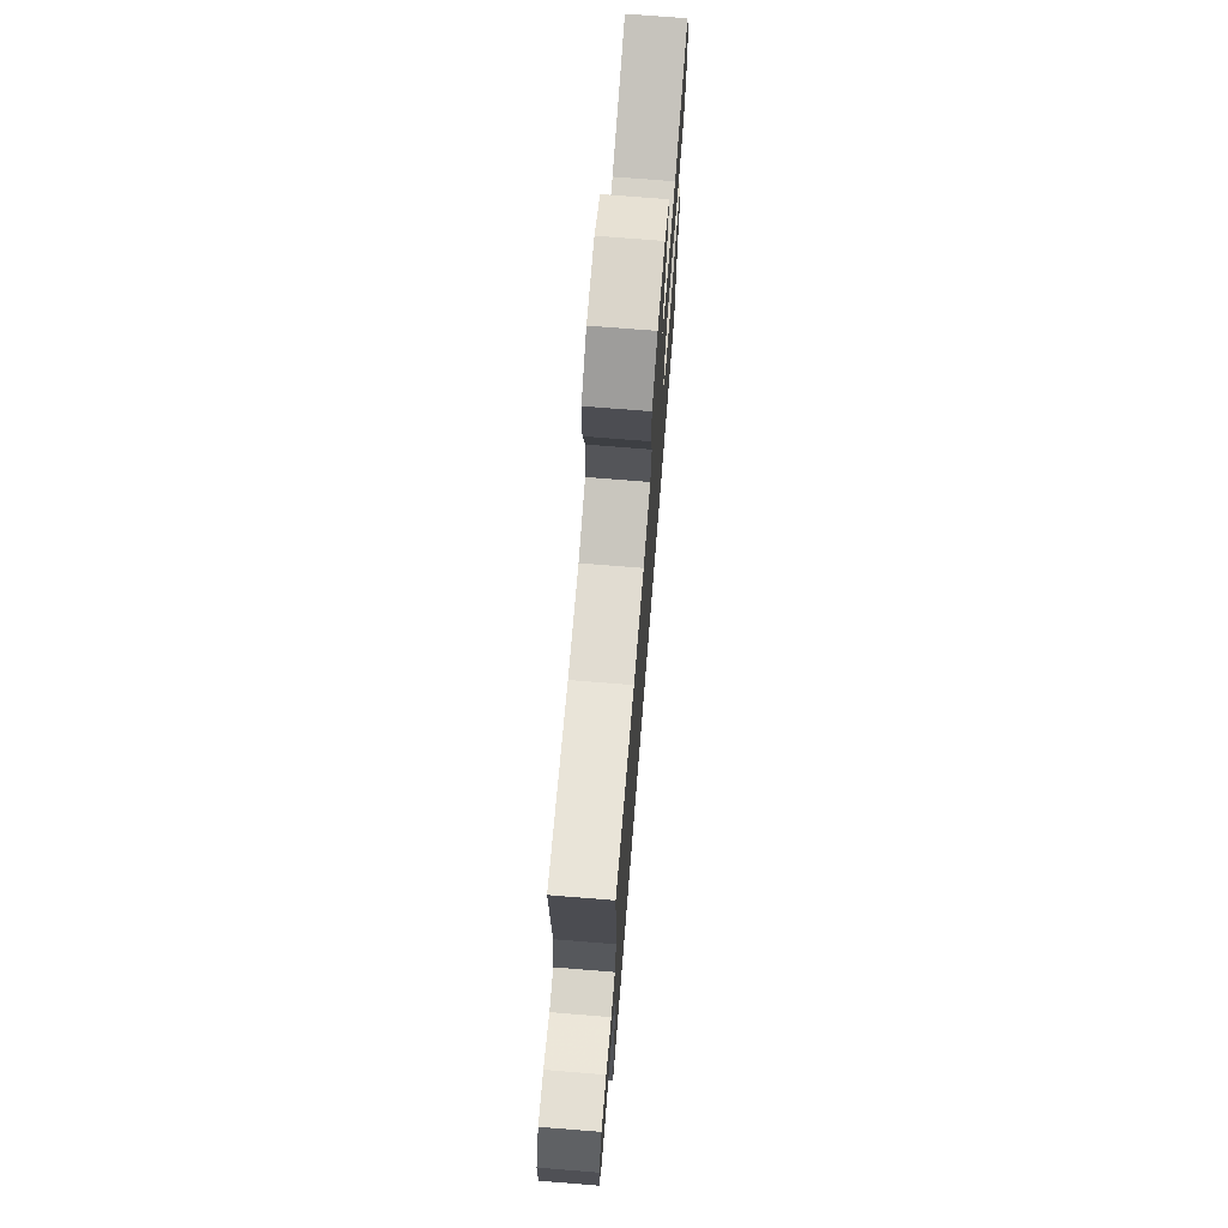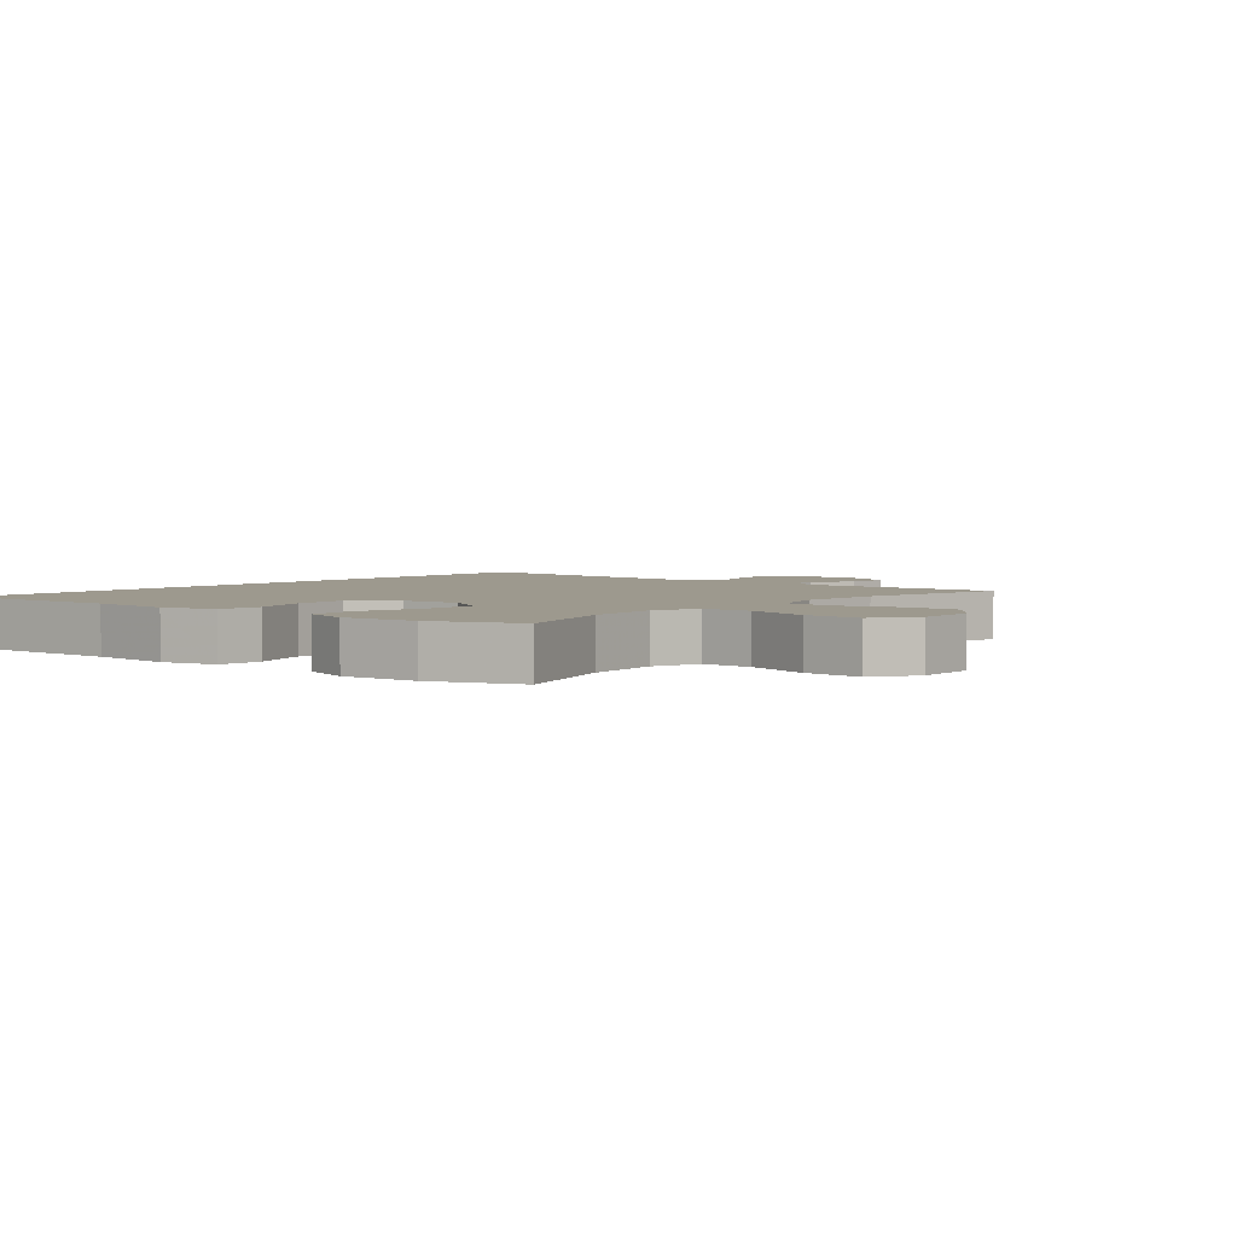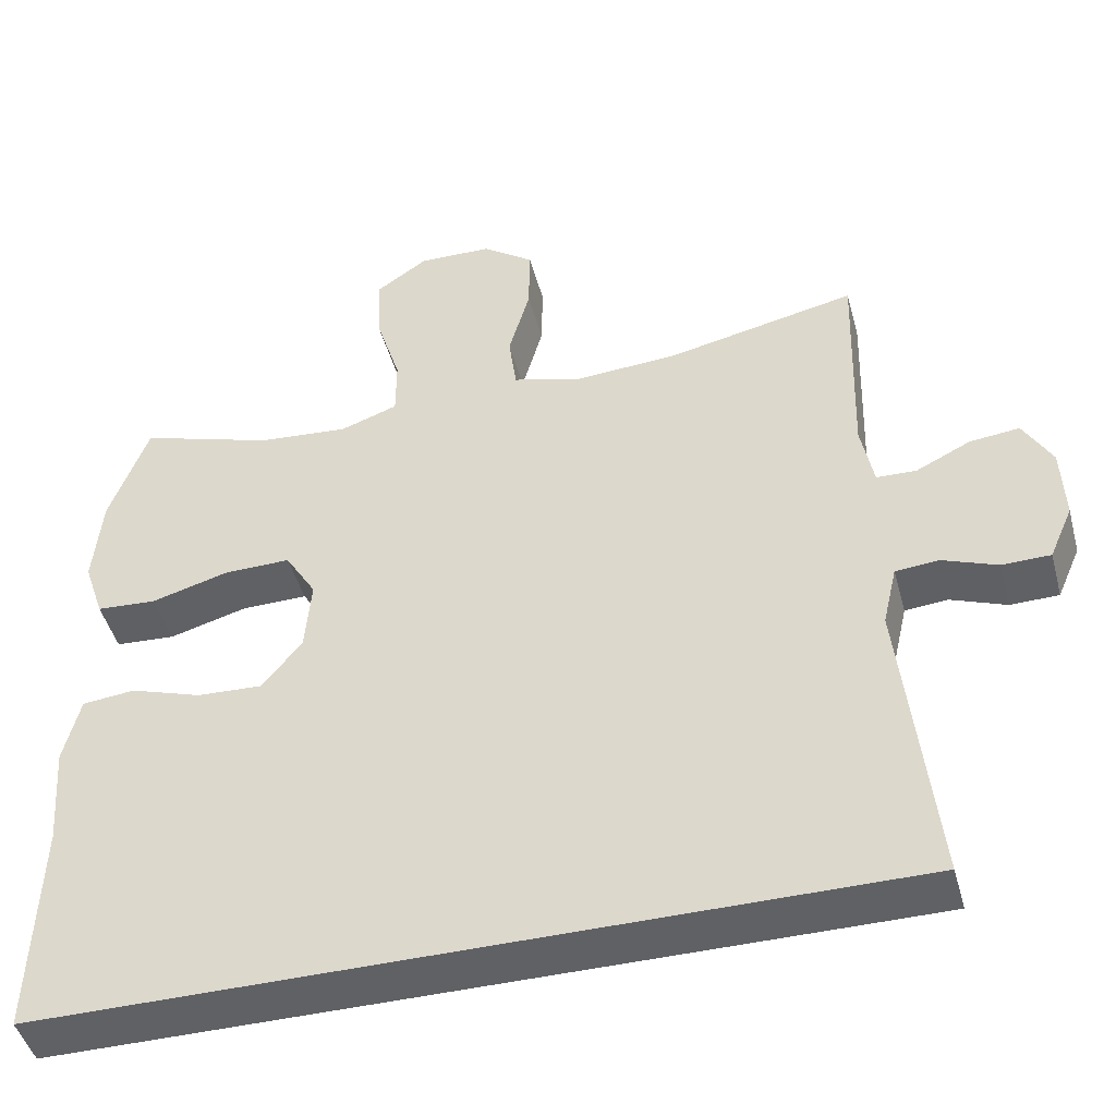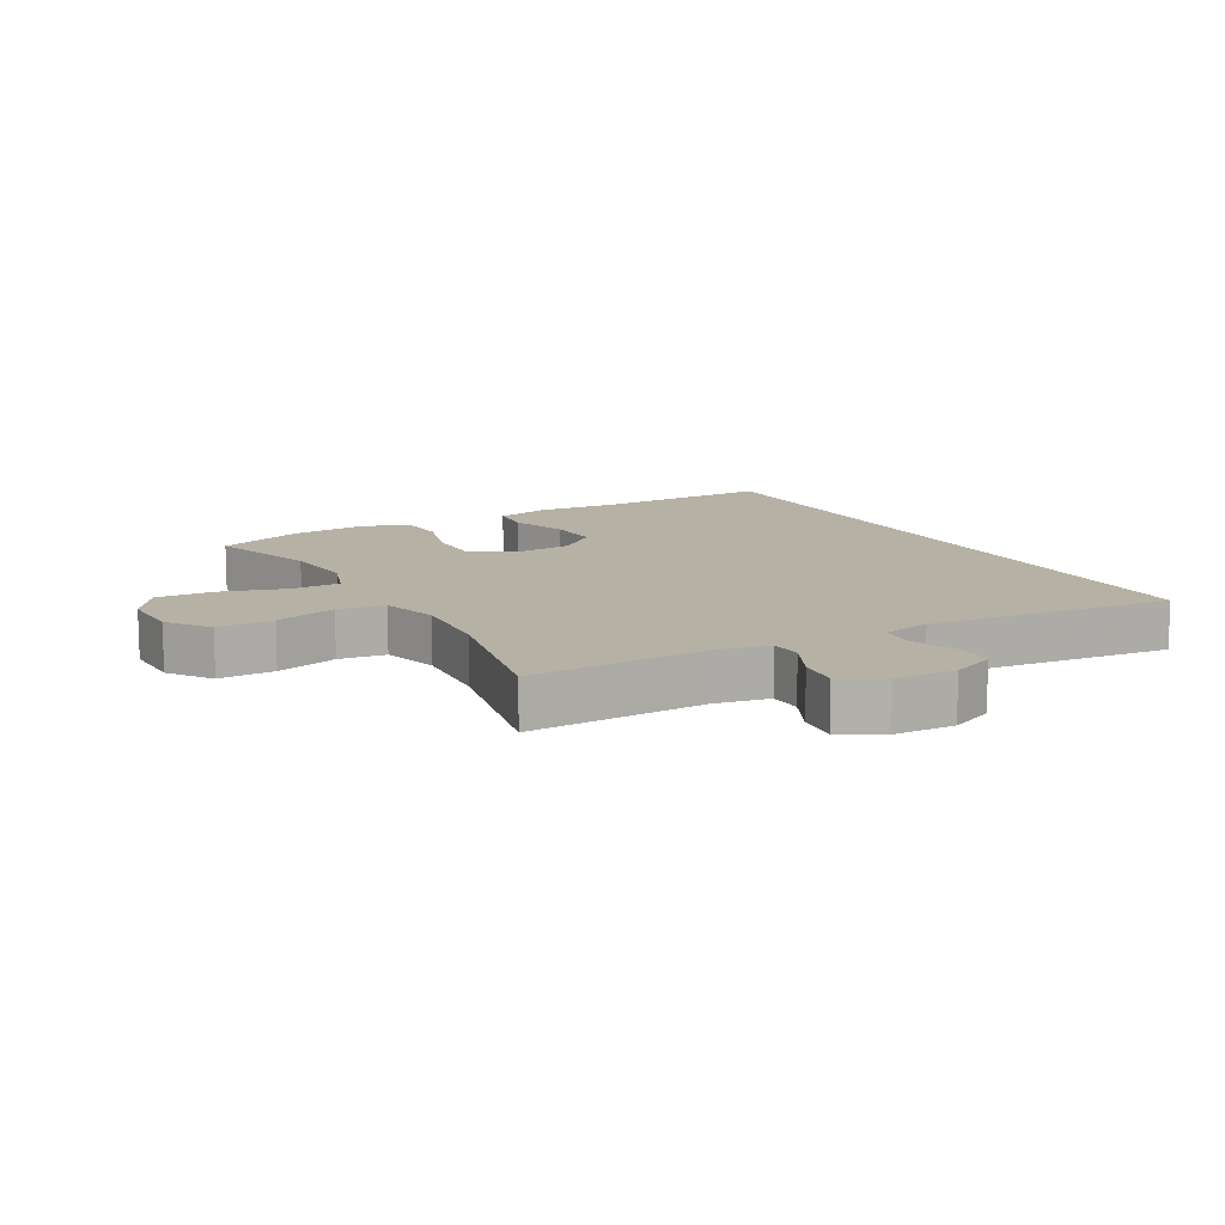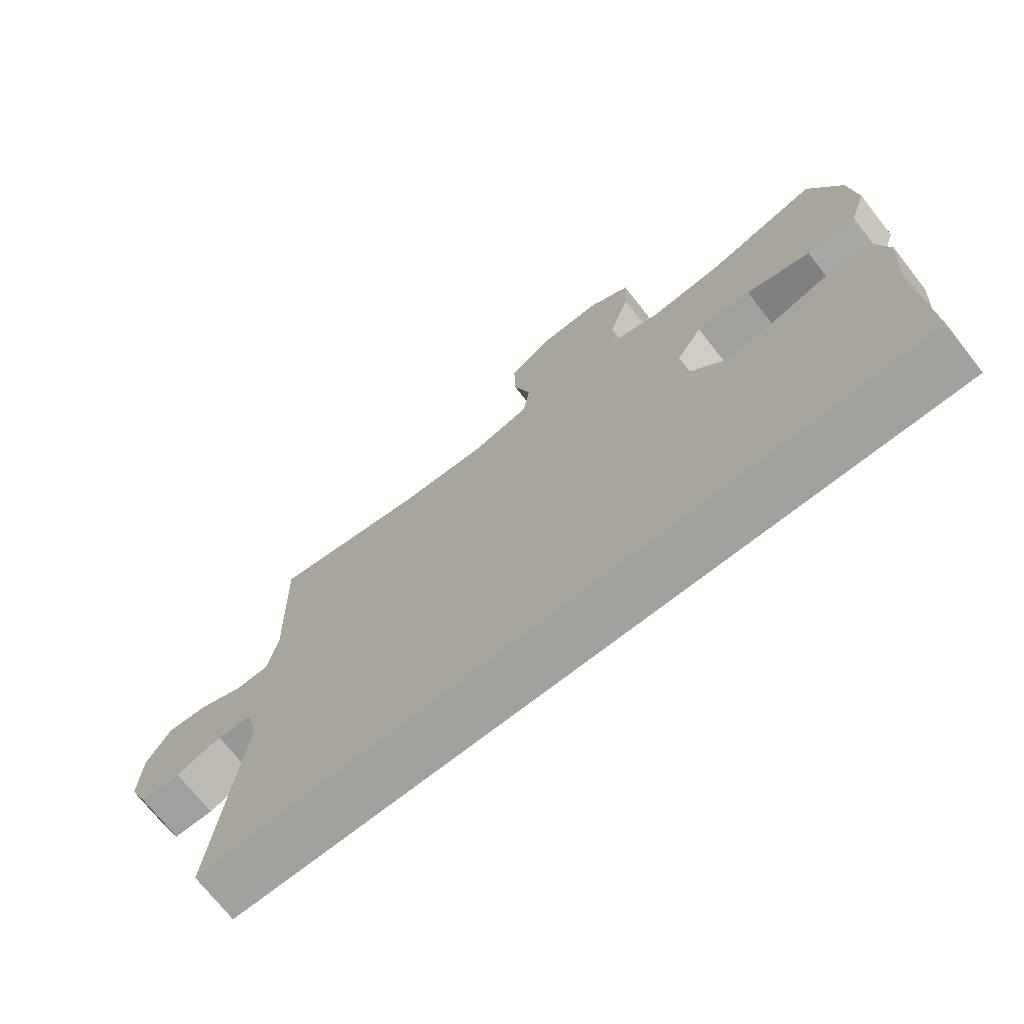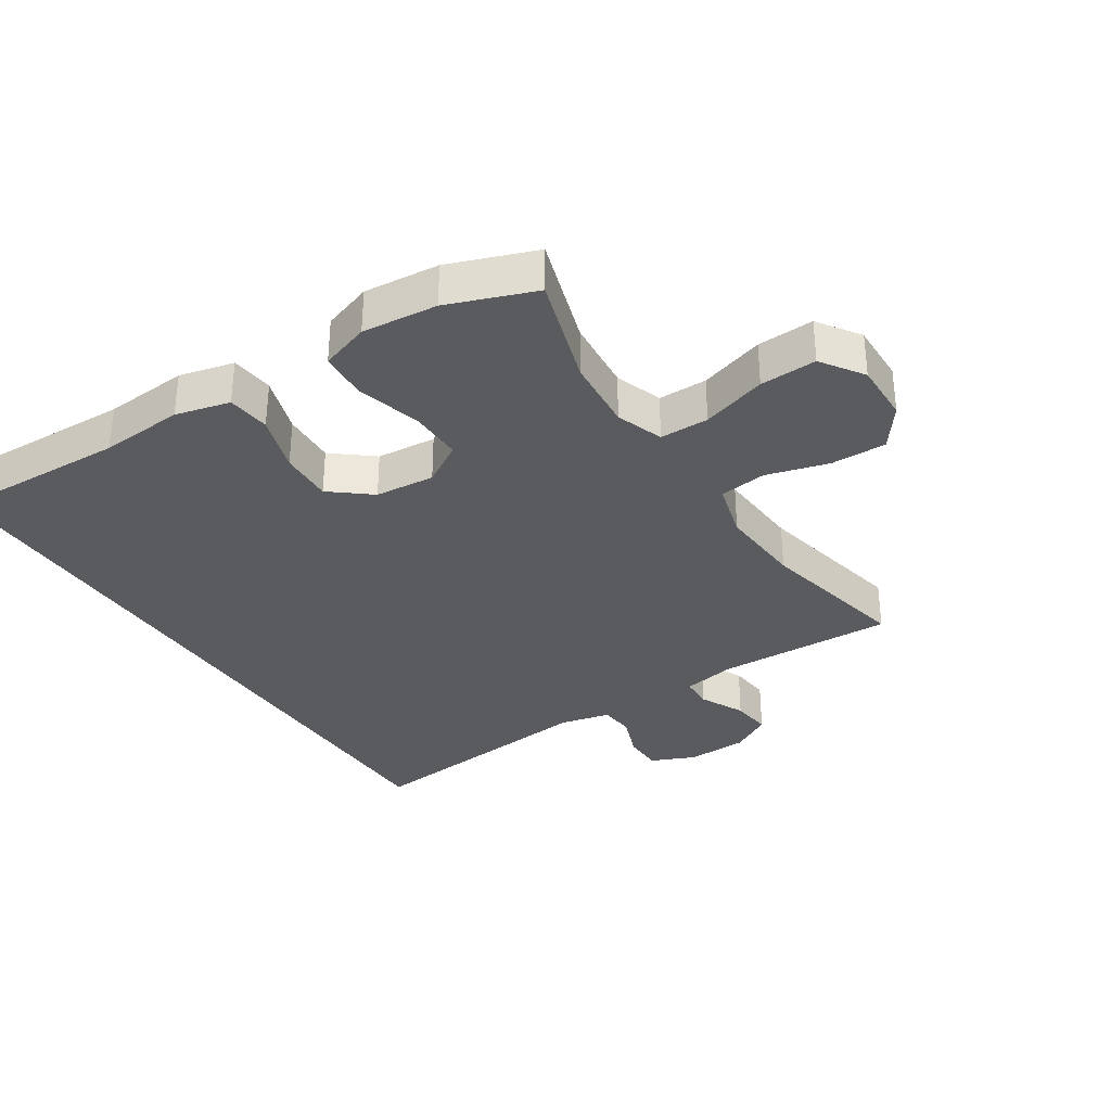
<metadata>
{"format":"obj","ext":"obj","renderer":"f3d","projection":"perspective","resolution":1024,"background":"white","views":[{"elev":73.0,"azim":94.6,"up":"+Z"},{"elev":3.4,"azim":-50.2,"up":"+Y"},{"elev":-45.7,"azim":14.9,"up":"+Z"},{"elev":12.0,"azim":60.7,"up":"+Y"},{"elev":-72.1,"azim":-141.8,"up":"+Z"},{"elev":-33.1,"azim":-57.1,"up":"+Y"}]}
</metadata>
<code>
v 0.5 0.07 0.5
v 0.492 0.07 0.22
v 0.508 0.07 0.136
v 0.559 0.07 0.134
v 0.629 0.07 0.168
v 0.693 0.07 0.175
v 0.73 0.07 0.11
v 0.734 0.07 0.014
v 0.704 0.07 -0.055
v 0.642 0.07 -0.056
v 0.571 0.07 -0.029
v 0.516 0.07 -0.034
v 0.498 0.07 -0.112
v 0.54 0.07 -0.5
v -0.555 0.07 -0.5
v -0.546 0.07 -0.22
v -0.556 0.07 -0.088
v -0.535 0.07 -0.002
v -0.467 0.07 0.005
v -0.376 0.07 -0.025
v -0.292 0.07 -0.029
v -0.241 0.07 0.034
v -0.233 0.07 0.128
v -0.273 0.07 0.193
v -0.358 0.07 0.192
v -0.458 0.07 0.164
v -0.535 0.07 0.169
v -0.561 0.07 0.246
v -0.55 0.07 0.364
v -0.5 0.07 0.5
v -0.327 0.07 0.445
v -0.211 0.07 0.435
v -0.137 0.07 0.461
v -0.137 0.07 0.538
v -0.169 0.07 0.64
v -0.173 0.07 0.729
v -0.107 0.07 0.774
v -0.012 0.07 0.772
v 0.054 0.07 0.724
v 0.053 0.07 0.636
v 0.026 0.07 0.539
v 0.036 0.07 0.465
v 0.125 0.07 0.44
v 0.258 0.07 0.449
v 0.5 0 0.5
v 0.492 0 0.22
v 0.508 0 0.136
v 0.559 0 0.134
v 0.629 0 0.168
v 0.693 0 0.175
v 0.73 0 0.11
v 0.734 0 0.014
v 0.704 0 -0.055
v 0.642 0 -0.056
v 0.571 0 -0.029
v 0.516 0 -0.034
v 0.498 0 -0.112
v 0.54 0 -0.5
v -0.555 0 -0.5
v -0.546 0 -0.22
v -0.556 0 -0.088
v -0.535 0 -0.002
v -0.467 0 0.005
v -0.376 0 -0.025
v -0.292 0 -0.029
v -0.241 0 0.034
v -0.233 0 0.128
v -0.273 0 0.193
v -0.358 0 0.192
v -0.458 0 0.164
v -0.535 0 0.169
v -0.561 0 0.246
v -0.55 0 0.364
v -0.5 0 0.5
v -0.327 0 0.445
v -0.211 0 0.435
v -0.137 0 0.461
v -0.137 0 0.538
v -0.169 0 0.64
v -0.173 0 0.729
v -0.107 0 0.774
v -0.012 0 0.772
v 0.054 0 0.724
v 0.053 0 0.636
v 0.026 0 0.539
v 0.036 0 0.465
v 0.125 0 0.44
v 0.258 0 0.449
f 38 39 40 41
f 38 41 42
f 37 38 42
f 34 35 36 37
f 33 34 37 42
f 32 33 42 43
f 28 29 30 31
f 28 31 32
f 25 26 27 28
f 24 25 28 32
f 23 24 32 43
f 17 18 19 20
f 16 17 20 21
f 13 14 15 16
f 12 13 16 21
f 11 12 21 22
f 9 10 11
f 8 9 11
f 4 5 6 7
f 3 4 7 8
f 44 1 2
f 44 2 3
f 43 44 3
f 23 43 3
f 11 22 23
f 3 8 11 23
f 85 84 83 82
f 86 85 82
f 86 82 81
f 81 80 79 78
f 86 81 78 77
f 87 86 77 76
f 75 74 73 72
f 76 75 72
f 72 71 70 69
f 76 72 69 68
f 87 76 68 67
f 64 63 62 61
f 65 64 61 60
f 60 59 58 57
f 65 60 57 56
f 66 65 56 55
f 55 54 53
f 55 53 52
f 51 50 49 48
f 52 51 48 47
f 46 45 88
f 47 46 88
f 47 88 87
f 47 87 67
f 67 66 55
f 67 55 52 47
f 1 45 46 2
f 2 46 47 3
f 3 47 48 4
f 4 48 49 5
f 5 49 50 6
f 6 50 51 7
f 7 51 52 8
f 8 52 53 9
f 9 53 54 10
f 10 54 55 11
f 11 55 56 12
f 12 56 57 13
f 13 57 58 14
f 14 58 59 15
f 15 59 60 16
f 16 60 61 17
f 17 61 62 18
f 18 62 63 19
f 19 63 64 20
f 20 64 65 21
f 21 65 66 22
f 22 66 67 23
f 23 67 68 24
f 24 68 69 25
f 25 69 70 26
f 26 70 71 27
f 27 71 72 28
f 28 72 73 29
f 29 73 74 30
f 30 74 75 31
f 31 75 76 32
f 32 76 77 33
f 33 77 78 34
f 34 78 79 35
f 35 79 80 36
f 36 80 81 37
f 37 81 82 38
f 38 82 83 39
f 39 83 84 40
f 40 84 85 41
f 41 85 86 42
f 42 86 87 43
f 43 87 88 44
f 44 88 45 1

</code>
